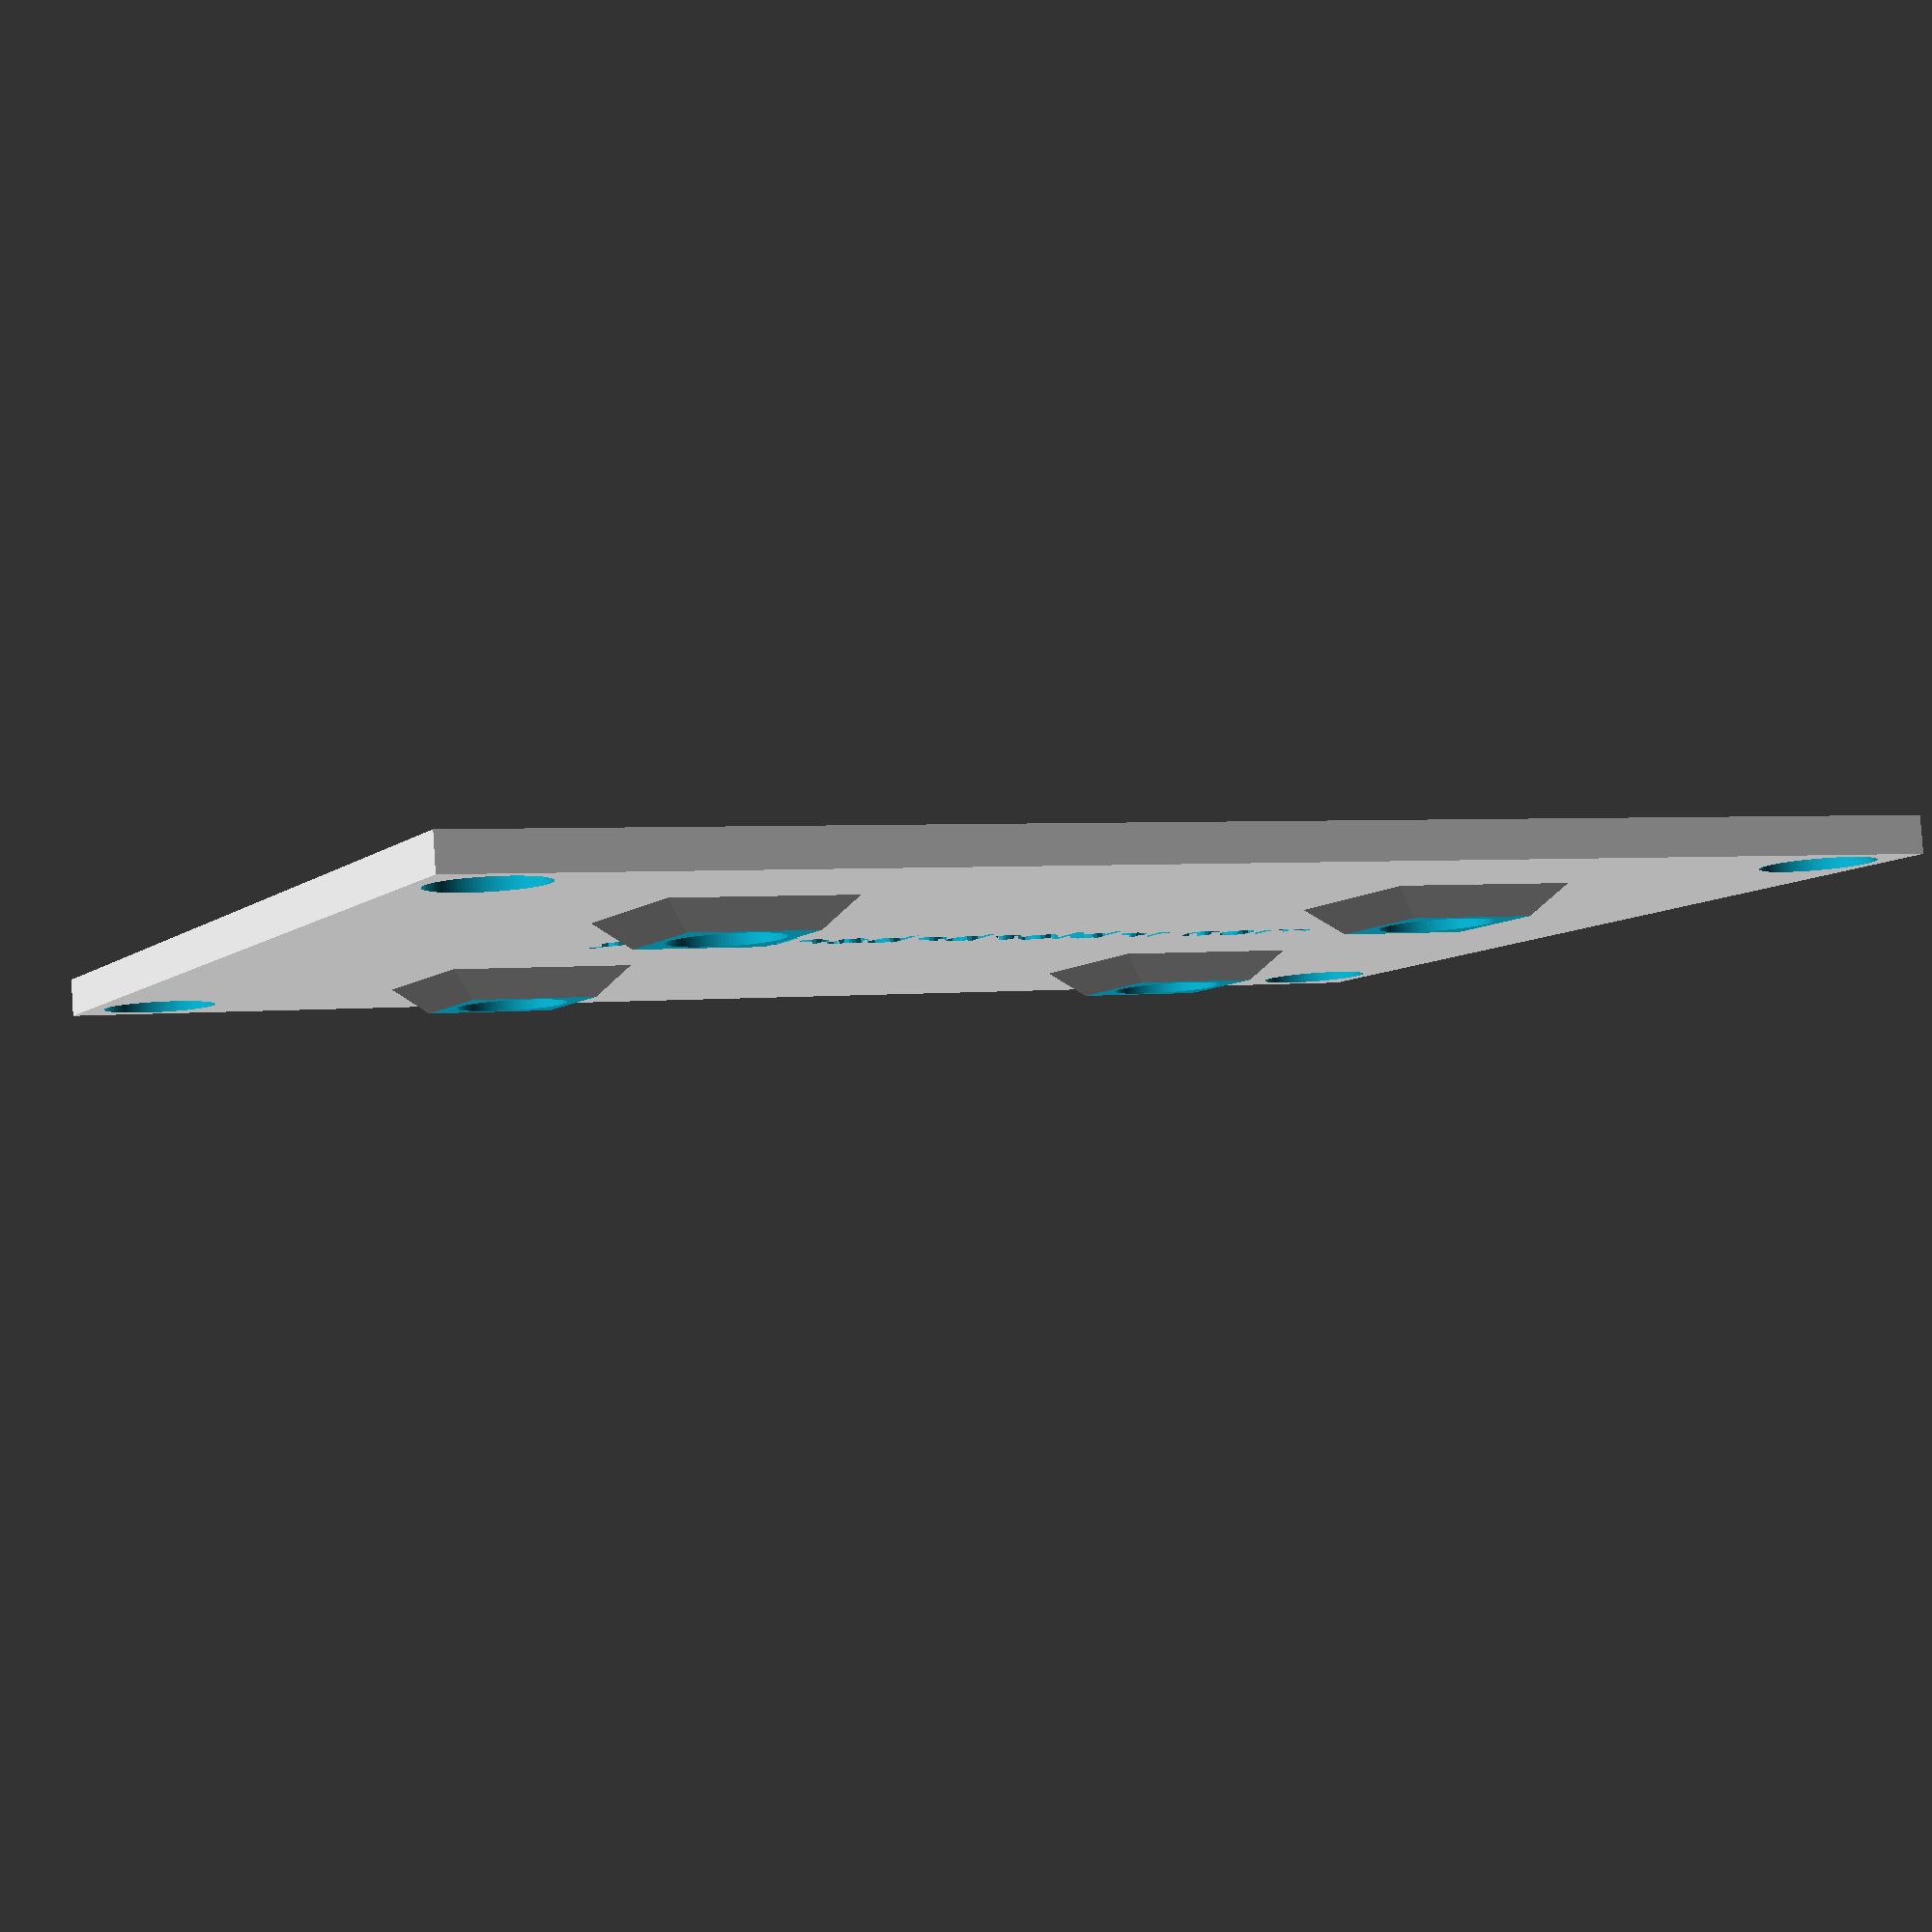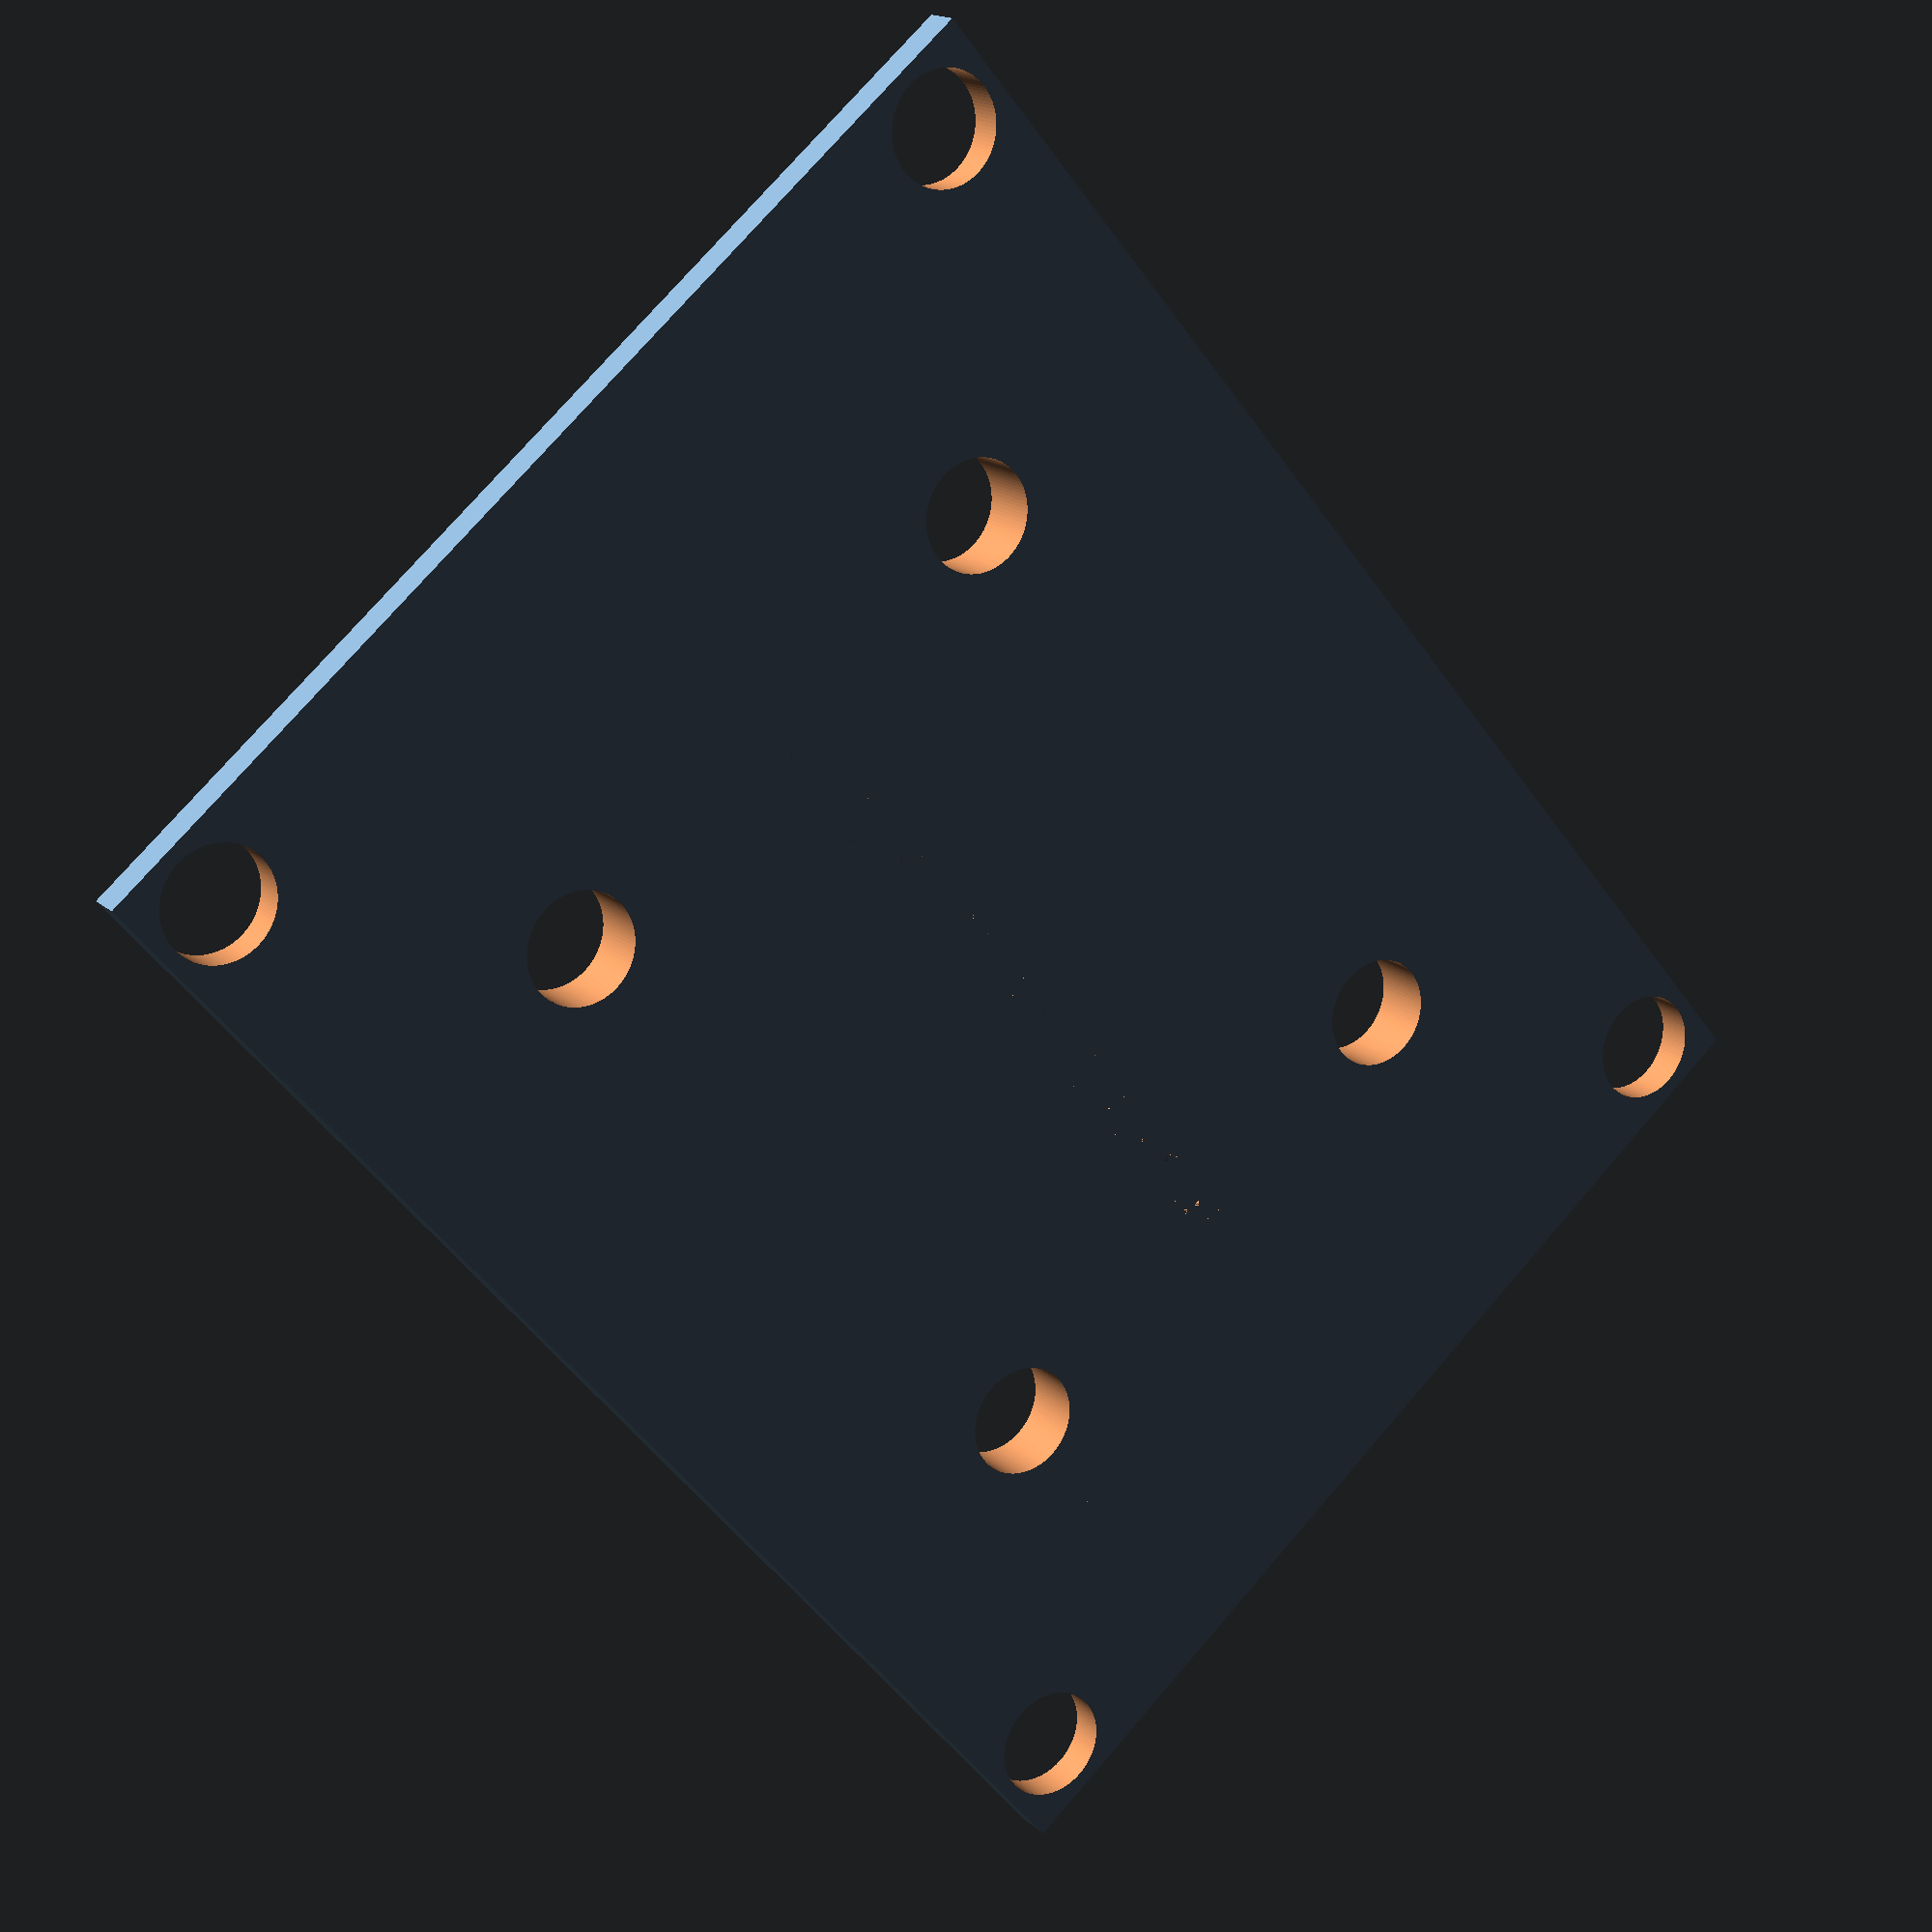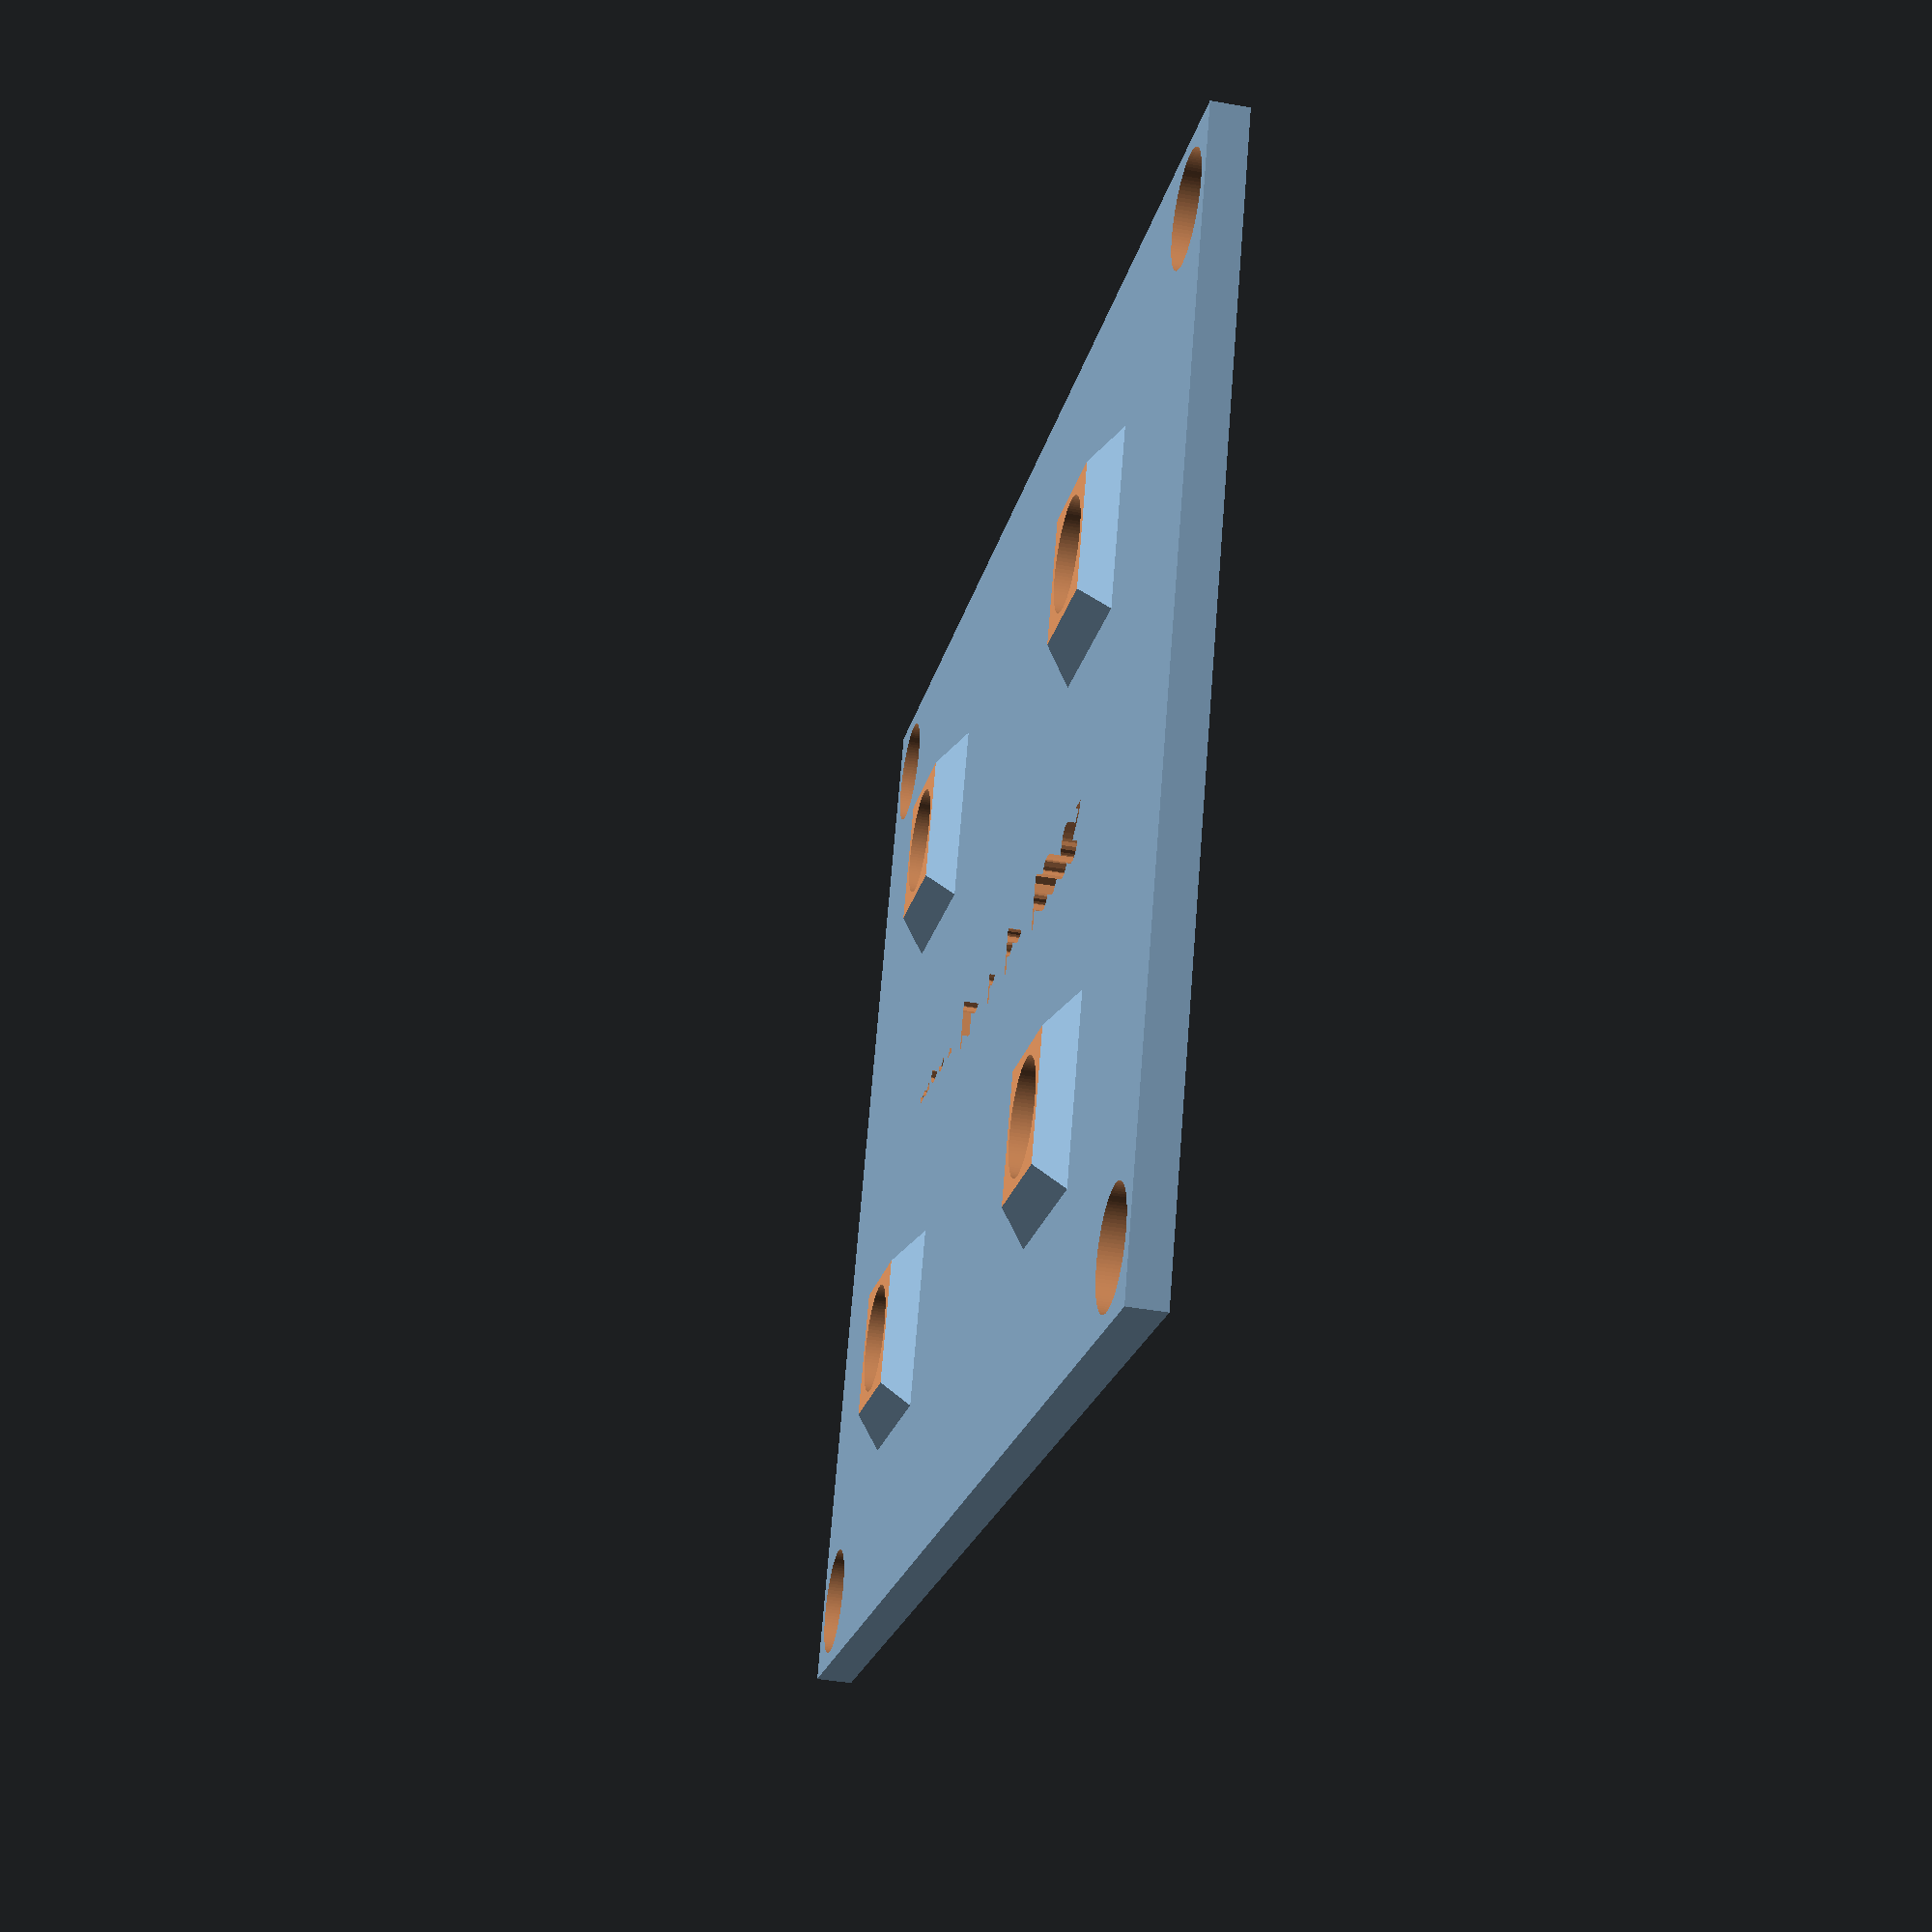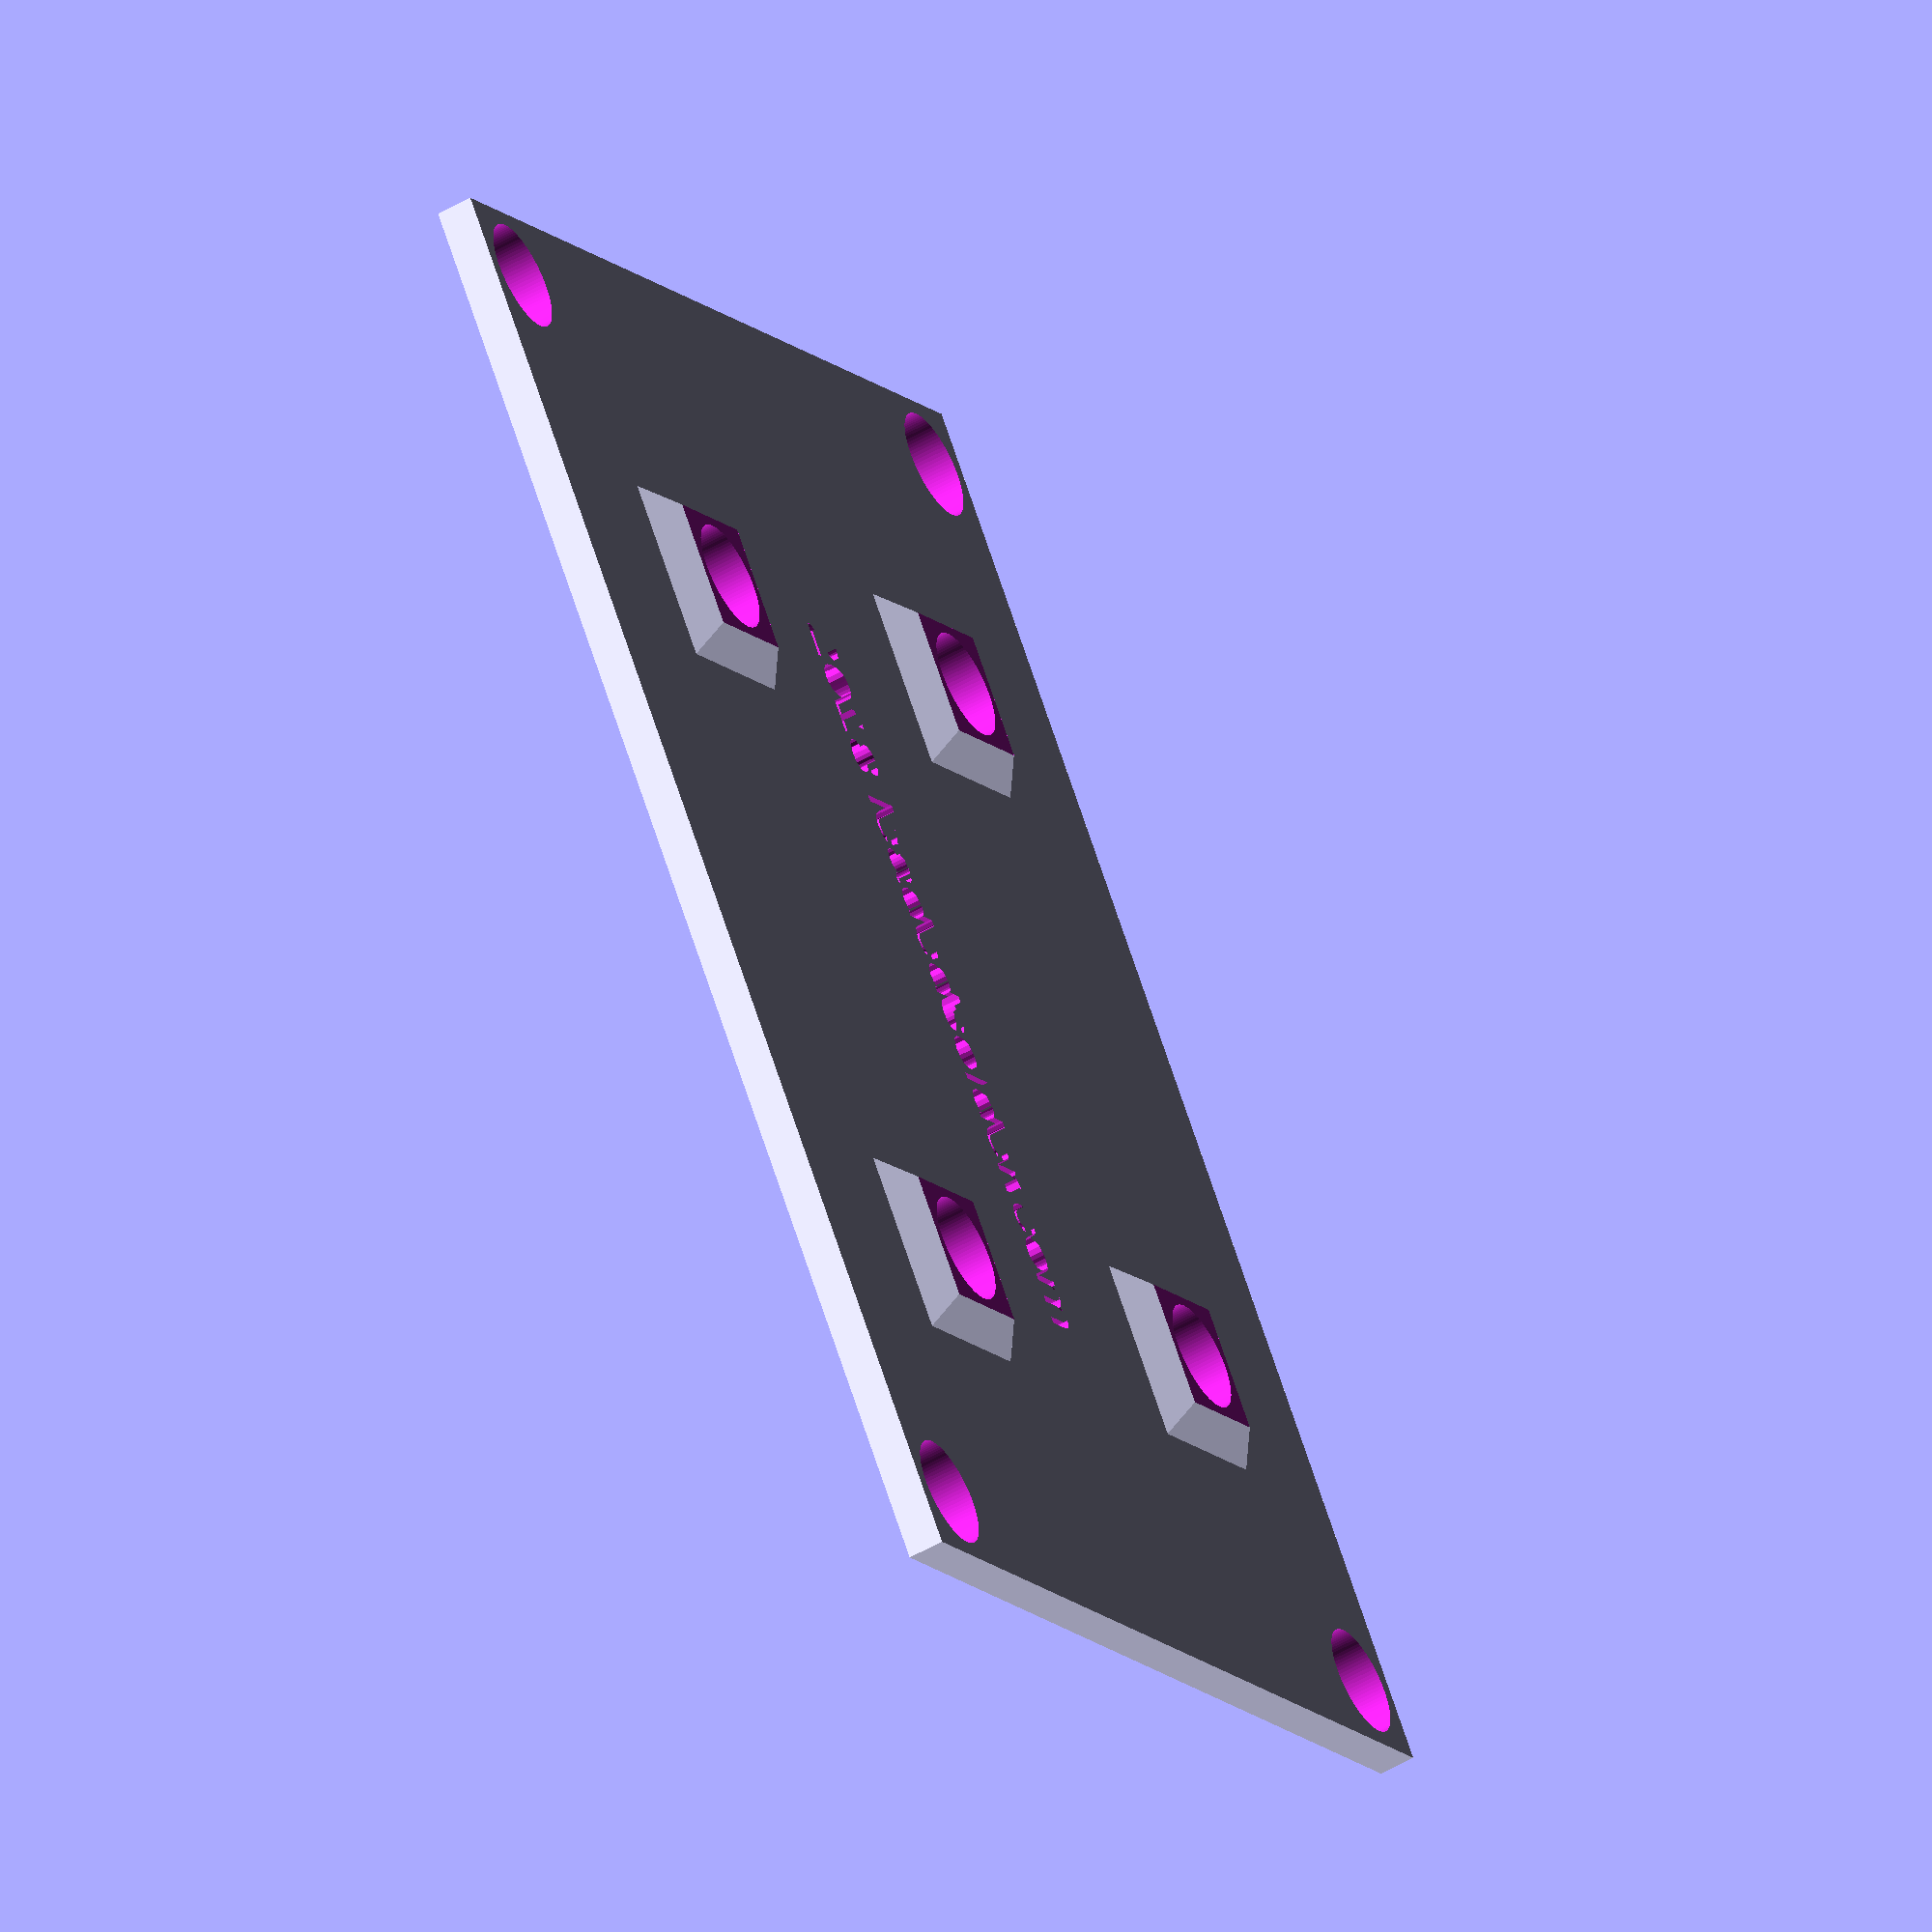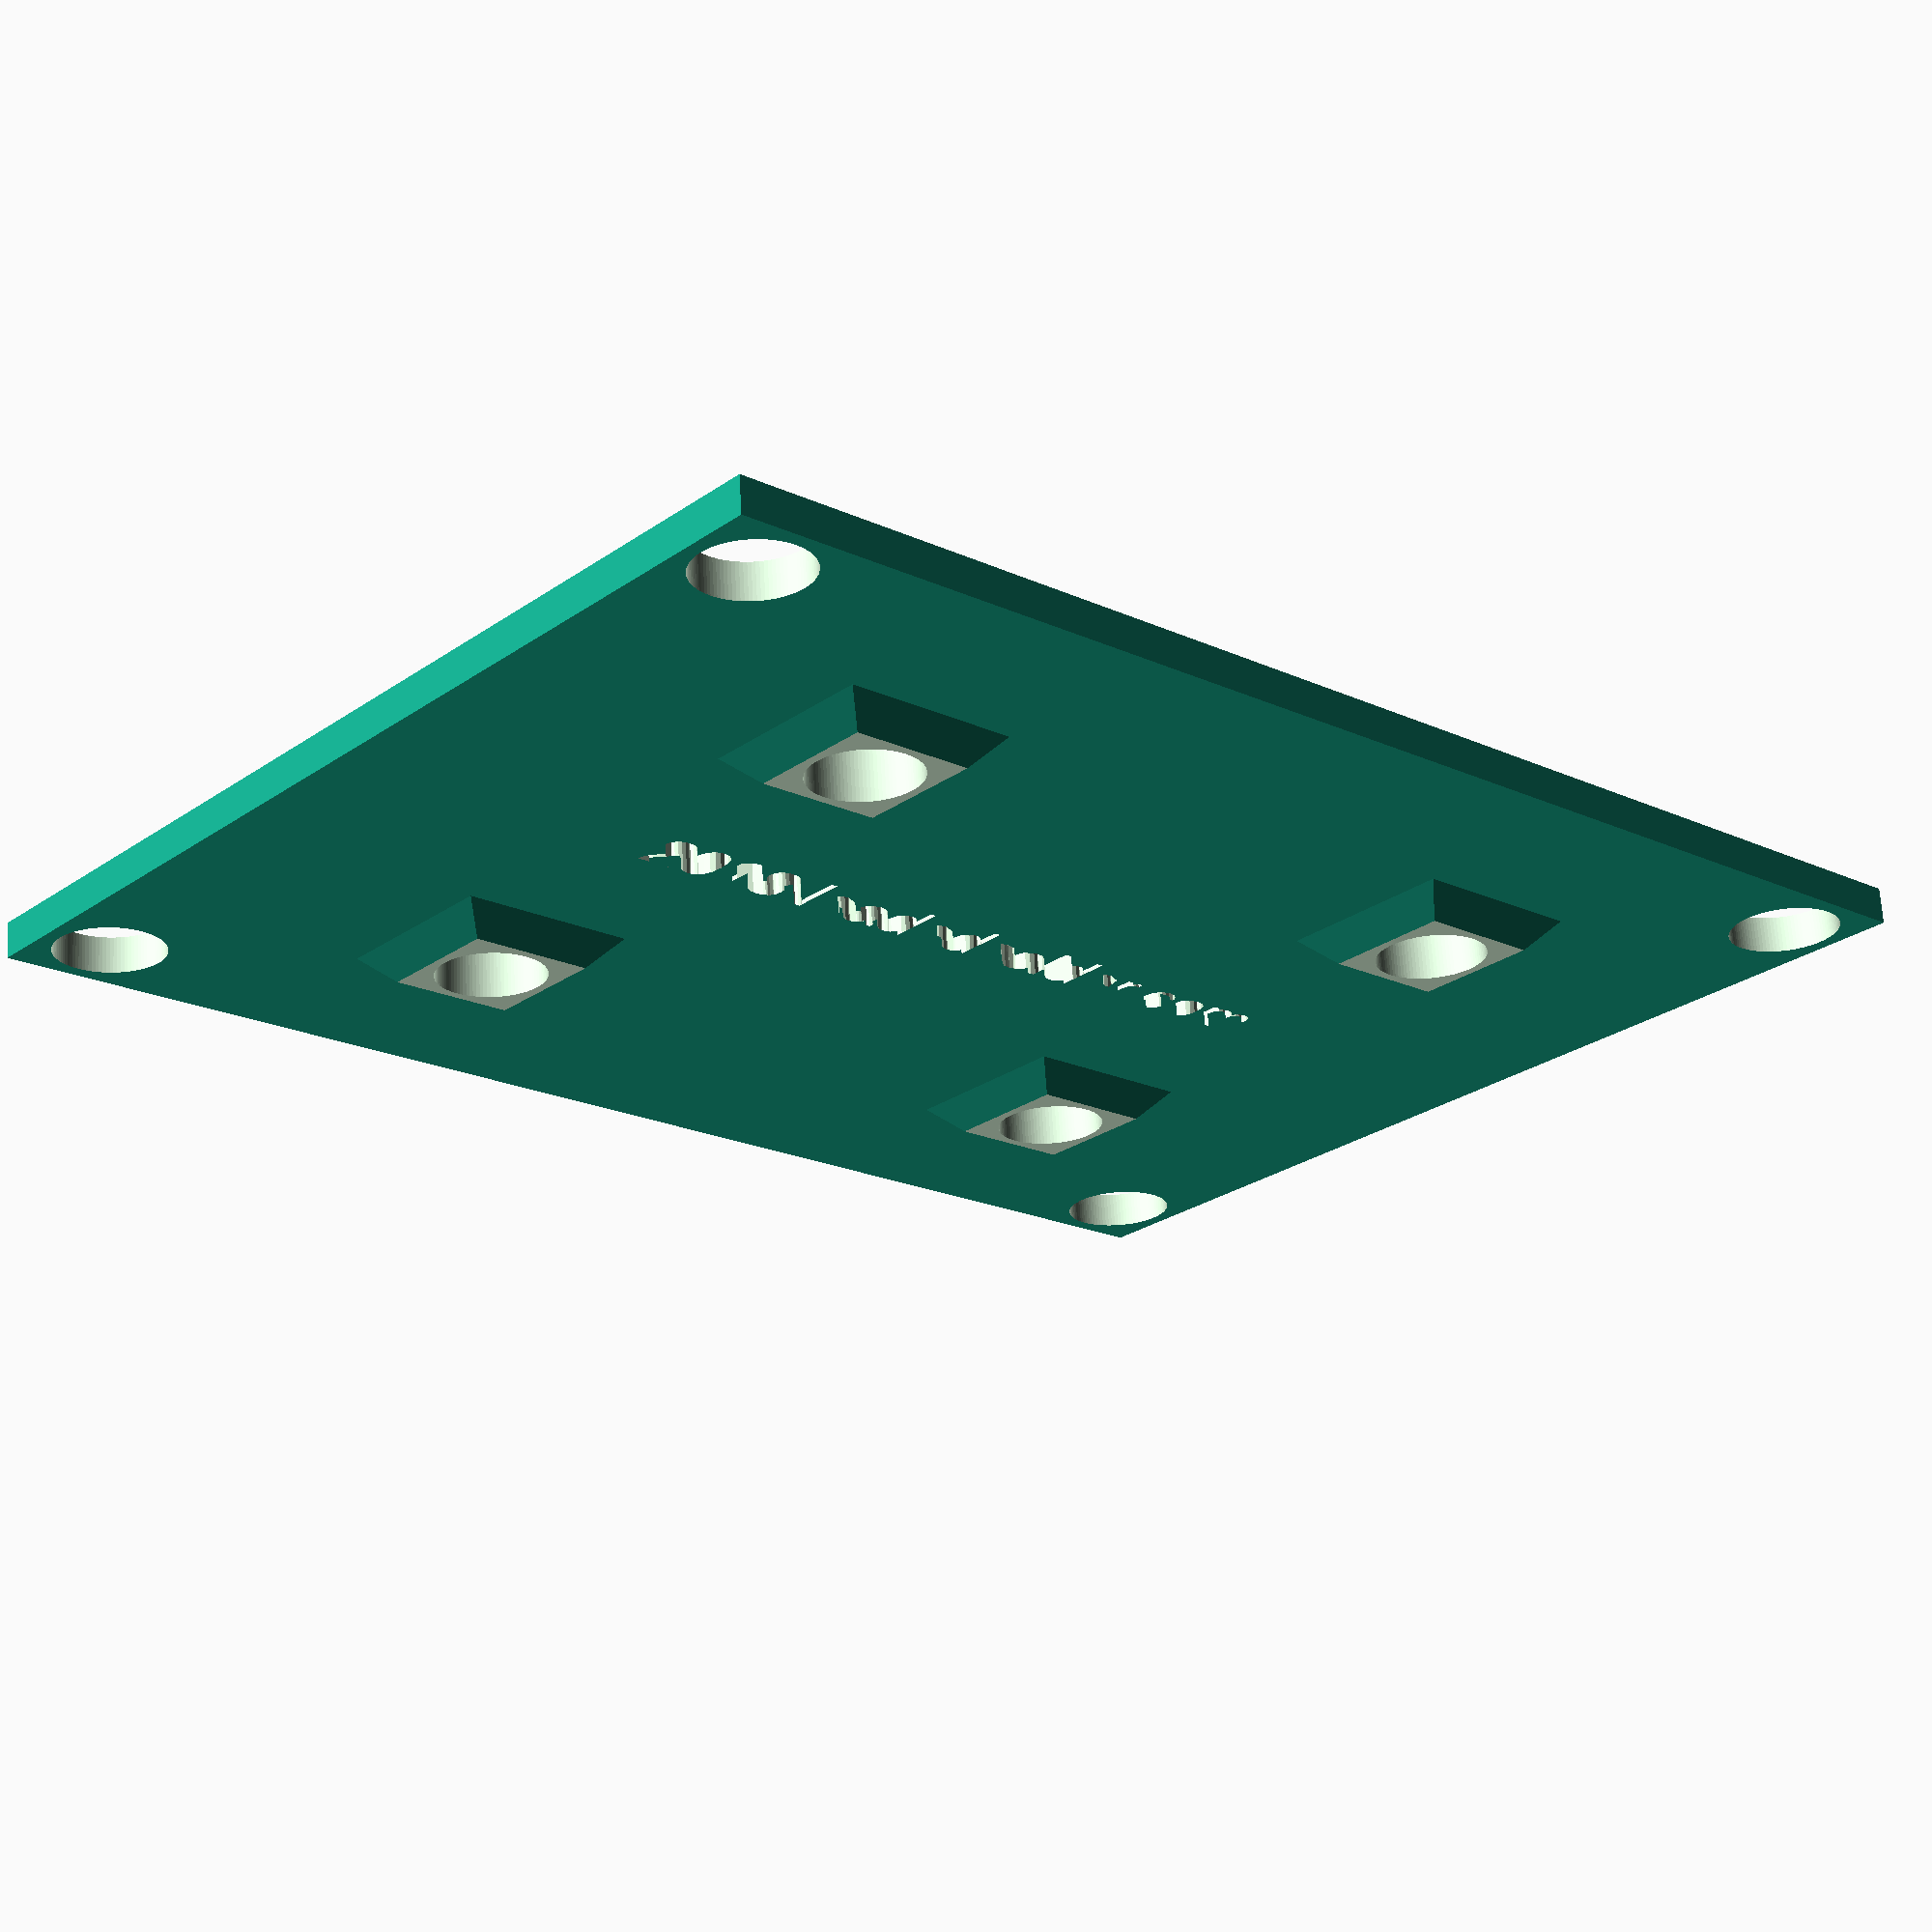
<openscad>
width = 40;
height = 30;
screwhole_dia = 3; // m3 screw
screw_off = (screwhole_dia / 2) + 0.4;

translate([-width/2, -height/2, 0]) {
    difference() {
        union() {
            cube([width, height, 1]);
            screwed_standoff(width / 4, height / 4);
            screwed_standoff(width / 4, height - height / 4);
            screwed_standoff(width - width / 4, height - height / 4);
            screwed_standoff(width - width / 4, height / 4);
        }
        translate([screw_off, screw_off, 0]) {
            cylinder(h = 10, r = screwhole_dia/2, center = true, $fn = 100);
        }
        translate([screw_off, height - screw_off, 0]) {
            cylinder(h = 10, r = screwhole_dia/2, center = true, $fn = 100);
        }
        translate([width - screw_off, screw_off, 0]) {
            cylinder(h = 10, r = screwhole_dia/2, center = true, $fn = 100);
        }
        translate([width - screw_off, height - screw_off, 0]) {
            cylinder(h = 10, r = screwhole_dia/2, center = true, $fn = 100);
        }
        translate([width / 2, height/ 2, 0]) {
            linear_extrude(height = 10) {
                text("2018 leadedsolder.com", 1.5, halign="center", valign="center");
            }
        }
        
        // screw holes in the standoffs
        translate([width / 4, height / 4, 0]) {
            cylinder(h = 100, r = screwhole_dia / 2, center = true, $fn = 100);
        }
        translate([width - width / 4, height / 4, 0]) {
            cylinder(h = 100, r = screwhole_dia / 2, center = true, $fn = 100);
        }
        translate([width / 4, height - height / 4, 0]) {
            cylinder(h = 100, r = screwhole_dia / 2, center = true, $fn = 100);
        }
        translate([width - width / 4, height - height / 4, 0]) {
            cylinder(h = 100, r = screwhole_dia / 2, center = true, $fn = 100);
        }
    }
}

module screwed_standoff(x, y) {
    translate([x, y, 0]) {
        scale([0.35, 0.35, 0.35]) {
            screwstandoff();
        }
    }
}

module screwstandoff() {
    difference() {
        // pyramid first
        polyhedron(
            points=[
                [10, 10, 0], [10, -10, 0], [-10, -10, 0], [-10, 10, 0],
                [0, 0, 10]
            ],
            faces =[
                [0, 1, 4], [1, 2, 4], [2, 3, 4], [3, 0, 4], [1, 0, 3], [2, 1, 3] ]
        );
        // chop off the tip
        translate([-5, -5, 5]) { // net rise of 50%
            cube([10, 10, 10]);
        }
        // let them put a screw hole through it in 'their' scale
    }
}

    
</openscad>
<views>
elev=95.3 azim=205.5 roll=183.9 proj=p view=wireframe
elev=163.2 azim=310.2 roll=31.2 proj=p view=solid
elev=42.8 azim=202.3 roll=77.9 proj=p view=solid
elev=233.4 azim=233.1 roll=238.7 proj=o view=solid
elev=112.6 azim=221.9 roll=183.3 proj=p view=solid
</views>
